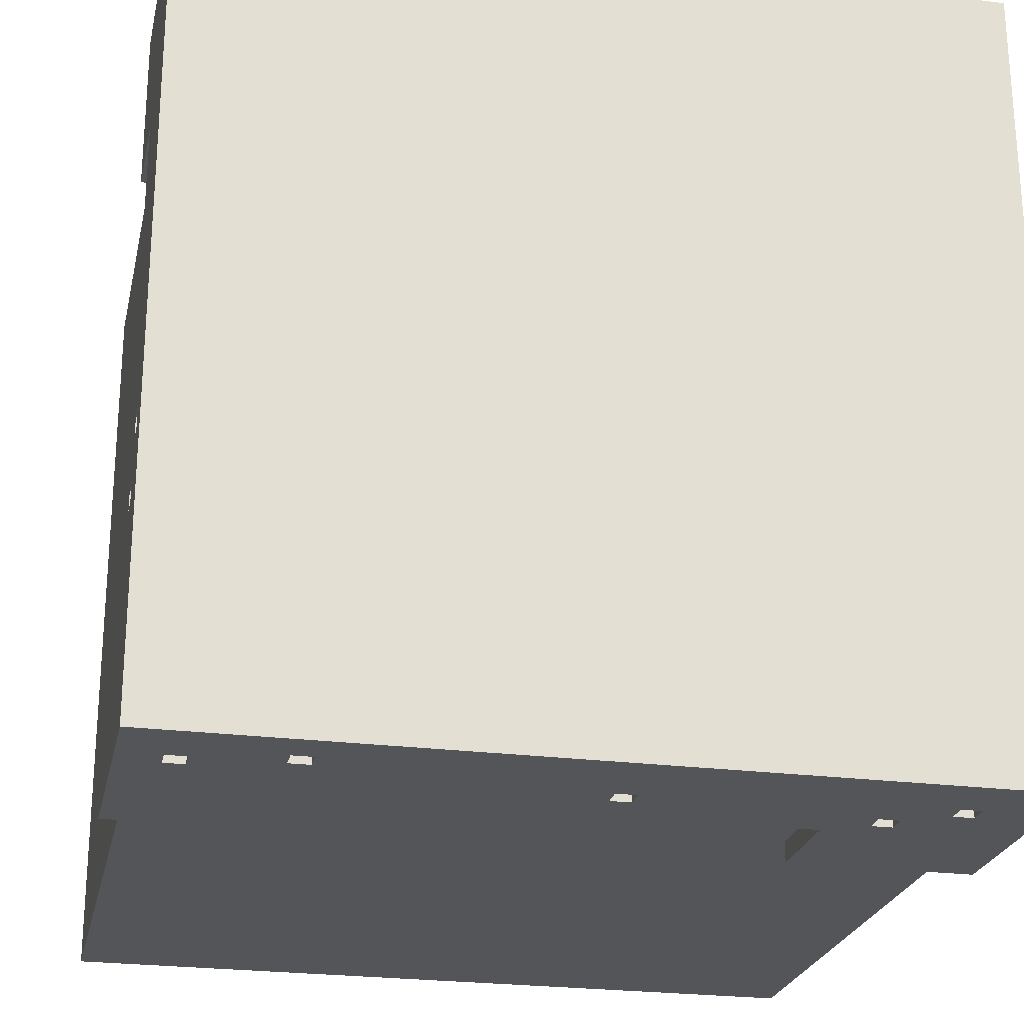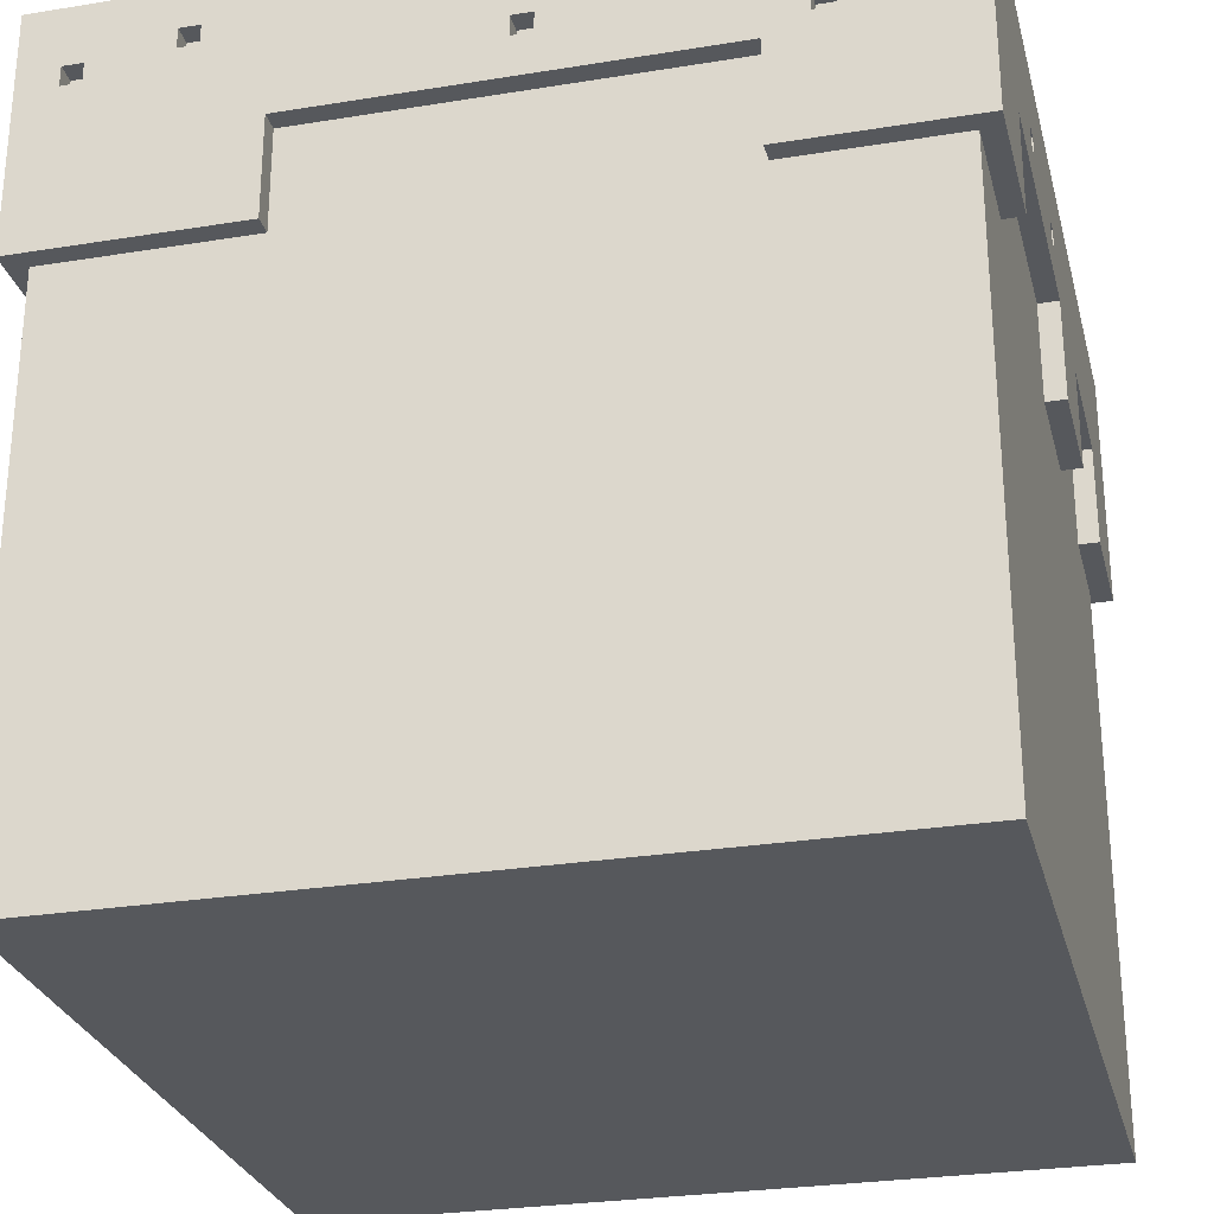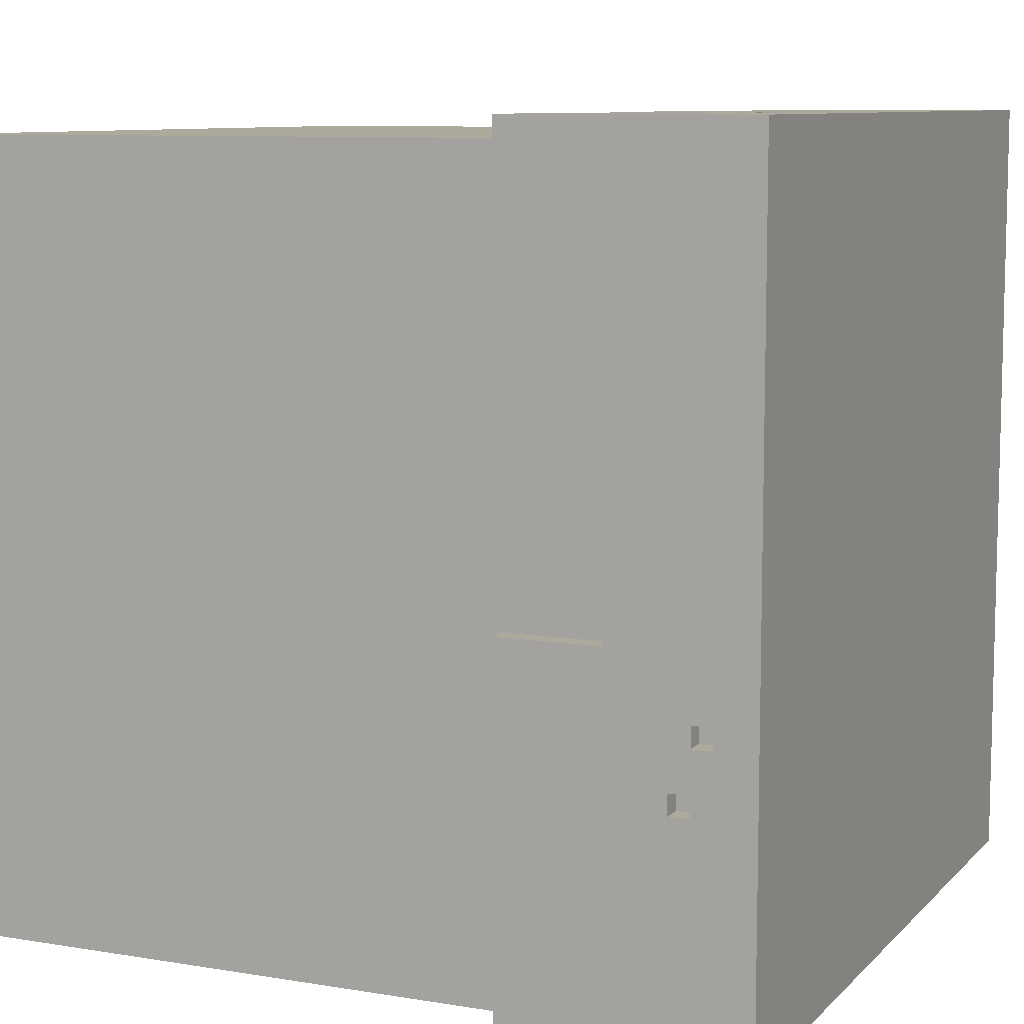
<metadata>
{"format":"obj","ext":"obj","renderer":"f3d","projection":"perspective","resolution":1024,"background":"white","views":[{"elev":-24.4,"azim":167.9,"up":"+Z"},{"elev":-27.7,"azim":-166.1,"up":"+Y"},{"elev":8.9,"azim":114.0,"up":"+Z"}]}
</metadata>
<code>
g tile_base_no_top
v -20 28 20
v -20 28 14
v -20 28 7
v -20 28 1
v -20 28 -13
v -20 28 -20
v -20 33 14
v -20 33 7
v -20 33 1
v -20 33 -13
v -20 35 -0
v -20 35 -1
v -20 35 -7
v -20 35 -8
v -20 36 -0
v -20 36 -1
v -20 36 -7
v -20 36 -8
v -20 40 20
v -20 40 -20
v -19 0 19
v -19 0 -19
v -19 12 19
v -19 12 -19
v -19 16 19
v -19 16 -19
v -19 18 19
v -19 18 -19
v -19 22 19
v -19 22 -19
v -19 28 19
v -19 28 14
v -19 28 7
v -19 28 1
v -19 28 -13
v -19 28 -19
v -19 33 14
v -19 33 7
v -19 33 1
v -19 33 -13
v -19 35 -0
v -19 35 -1
v -19 35 -7
v -19 35 -8
v -19 36 -0
v -19 36 -1
v -19 36 -7
v -19 36 -8
v -16 36 -19
v -16 36 -20
v -16 37 -19
v -16 37 -20
v -15 35 20
v -15 35 19
v -15 36 20
v -15 36 19
v -13 34 -19
v -13 34 -20
v -13 35 -19
v -13 35 -20
v -11 38 20
v -11 38 19
v -11 39 20
v -11 39 19
v -10 37 20
v -10 37 19
v -10 38 20
v -10 38 19
v -9 36 20
v -9 36 19
v -9 37 20
v -9 37 19
v -9 38 20
v -9 38 19
v -9 39 20
v -9 39 19
v -6 36 20
v -6 36 19
v -6 37 20
v -6 37 19
v -3 28 20
v -3 28 19
v -3 33 20
v -3 33 19
v -1 35 -19
v -1 35 -20
v -1 36 -19
v -1 36 -20
v 4 11 18
v 4 11 17
v 4 12 18
v 4 12 17
v 4 35 20
v 4 35 19
v 4 36 20
v 4 36 19
v 7 35 20
v 7 35 19
v 7 36 20
v 7 36 19
v 8 38 20
v 8 38 19
v 8 39 20
v 8 39 19
v 9 28 -19
v 9 28 -20
v 9 33 -19
v 9 33 -20
v 11 35 20
v 11 35 19
v 11 36 20
v 11 36 19
v 12 37 20
v 12 37 19
v 12 38 20
v 12 38 19
v 13 37 -19
v 13 37 -20
v 13 38 -19
v 13 38 -20
v 14 28 20
v 14 28 19
v 14 33 20
v 14 33 19
v 14 36 20
v 14 36 19
v 14 37 20
v 14 37 19
v 18 36 -19
v 18 36 -20
v 18 37 -19
v 18 37 -20
v -17 36 -19
v -17 36 -20
v -17 37 -19
v -17 37 -20
v -16 35 20
v -16 35 19
v -16 36 20
v -16 36 19
v -14 34 -19
v -14 34 -20
v -14 35 -19
v -14 35 -20
v -13 28 20
v -13 28 19
v -13 33 20
v -13 33 19
v -12 38 20
v -12 38 19
v -12 39 20
v -12 39 19
v -11 28 -19
v -11 28 -20
v -11 33 -19
v -11 33 -20
v -11 36 20
v -11 36 19
v -11 38 20
v -11 38 19
v -10 38 20
v -10 38 19
v -10 39 20
v -10 39 19
v -7 36 20
v -7 36 19
v -7 37 20
v -7 37 19
v -2 35 -19
v -2 35 -20
v -2 36 -19
v -2 36 -20
v 3 11 18
v 3 11 17
v 3 12 18
v 3 12 17
v 3 35 20
v 3 35 19
v 3 36 20
v 3 36 19
v 6 35 20
v 6 35 19
v 6 36 20
v 6 36 19
v 7 28 20
v 7 28 19
v 7 33 20
v 7 33 19
v 7 38 20
v 7 38 19
v 7 39 20
v 7 39 19
v 10 35 20
v 10 35 19
v 10 36 20
v 10 36 19
v 11 37 20
v 11 37 19
v 11 38 20
v 11 38 19
v 12 37 -19
v 12 37 -20
v 12 38 -19
v 12 38 -20
v 13 36 20
v 13 36 19
v 13 37 20
v 13 37 19
v 17 36 -19
v 17 36 -20
v 17 37 -19
v 17 37 -20
v 19 0 19
v 19 0 -19
v 19 12 19
v 19 12 -19
v 19 16 19
v 19 16 -19
v 19 18 19
v 19 18 -19
v 19 22 19
v 19 22 -19
v 19 28 19
v 19 28 12
v 19 28 -2
v 19 28 -19
v 19 33 12
v 19 33 -2
v 19 36 -8
v 19 36 -9
v 19 37 -5
v 19 37 -6
v 19 37 -8
v 19 37 -9
v 19 38 -5
v 19 38 -6
v 20 28 20
v 20 28 12
v 20 28 -2
v 20 28 -20
v 20 33 12
v 20 33 -2
v 20 36 -8
v 20 36 -9
v 20 37 -5
v 20 37 -6
v 20 37 -8
v 20 37 -9
v 20 38 -5
v 20 38 -6
v 20 40 20
v 20 40 -20
v -20 28 20
v -20 40 20
v -16 35 20
v -16 36 20
v -15 35 20
v -15 36 20
v -13 28 20
v -13 33 20
v -12 38 20
v -12 39 20
v -11 36 20
v -11 38 20
v -11 39 20
v -10 37 20
v -10 38 20
v -10 39 20
v -9 36 20
v -9 37 20
v -9 38 20
v -9 39 20
v -7 36 20
v -7 37 20
v -6 36 20
v -6 37 20
v -3 28 20
v -3 33 20
v 3 35 20
v 3 36 20
v 4 35 20
v 4 36 20
v 6 35 20
v 6 36 20
v 7 28 20
v 7 33 20
v 7 35 20
v 7 36 20
v 7 38 20
v 7 39 20
v 8 38 20
v 8 39 20
v 10 35 20
v 10 36 20
v 11 35 20
v 11 36 20
v 11 37 20
v 11 38 20
v 12 37 20
v 12 38 20
v 13 36 20
v 13 37 20
v 14 28 20
v 14 33 20
v 14 36 20
v 14 37 20
v 20 28 20
v 20 40 20
v -19 0 19
v -19 12 19
v -19 16 19
v -19 18 19
v -19 22 19
v -19 28 19
v -16 35 19
v -16 36 19
v -15 35 19
v -15 36 19
v -13 28 19
v -13 33 19
v -12 38 19
v -12 39 19
v -11 36 19
v -11 38 19
v -11 39 19
v -10 37 19
v -10 38 19
v -10 39 19
v -9 36 19
v -9 37 19
v -9 38 19
v -9 39 19
v -7 36 19
v -7 37 19
v -6 36 19
v -6 37 19
v -3 28 19
v -3 33 19
v 3 35 19
v 3 36 19
v 4 35 19
v 4 36 19
v 6 35 19
v 6 36 19
v 7 28 19
v 7 33 19
v 7 35 19
v 7 36 19
v 7 38 19
v 7 39 19
v 8 38 19
v 8 39 19
v 10 35 19
v 10 36 19
v 11 35 19
v 11 36 19
v 11 37 19
v 11 38 19
v 12 37 19
v 12 38 19
v 13 36 19
v 13 37 19
v 14 28 19
v 14 33 19
v 14 36 19
v 14 37 19
v 19 0 19
v 19 12 19
v 19 16 19
v 19 18 19
v 19 22 19
v 19 28 19
v 3 11 17
v 3 12 17
v 4 11 17
v 4 12 17
v -20 28 7
v -20 33 7
v -19 28 7
v -19 33 7
v -20 35 -1
v -20 36 -1
v -19 35 -1
v -19 36 -1
v 19 28 -2
v 19 33 -2
v 20 28 -2
v 20 33 -2
v 19 37 -6
v 19 38 -6
v 20 37 -6
v 20 38 -6
v -20 35 -8
v -20 36 -8
v -19 35 -8
v -19 36 -8
v 19 36 -9
v 19 37 -9
v 20 36 -9
v 20 37 -9
v -20 28 -13
v -20 33 -13
v -19 28 -13
v -19 33 -13
v 3 11 18
v 3 12 18
v 4 11 18
v 4 12 18
v -20 28 14
v -20 33 14
v -19 28 14
v -19 33 14
v 19 28 12
v 19 33 12
v 20 28 12
v 20 33 12
v -20 28 1
v -20 33 1
v -19 28 1
v -19 33 1
v -20 35 -0
v -20 36 -0
v -19 35 -0
v -19 36 -0
v 19 37 -5
v 19 38 -5
v 20 37 -5
v 20 38 -5
v -20 35 -7
v -20 36 -7
v -19 35 -7
v -19 36 -7
v 19 36 -8
v 19 37 -8
v 20 36 -8
v 20 37 -8
v -19 0 -19
v -19 12 -19
v -19 16 -19
v -19 18 -19
v -19 22 -19
v -19 28 -19
v -17 36 -19
v -17 37 -19
v -16 36 -19
v -16 37 -19
v -14 34 -19
v -14 35 -19
v -13 34 -19
v -13 35 -19
v -11 28 -19
v -11 33 -19
v -2 35 -19
v -2 36 -19
v -1 35 -19
v -1 36 -19
v 9 28 -19
v 9 33 -19
v 12 37 -19
v 12 38 -19
v 13 37 -19
v 13 38 -19
v 17 36 -19
v 17 37 -19
v 18 36 -19
v 18 37 -19
v 19 0 -19
v 19 12 -19
v 19 16 -19
v 19 18 -19
v 19 22 -19
v 19 28 -19
v -20 28 -20
v -20 40 -20
v -17 36 -20
v -17 37 -20
v -16 36 -20
v -16 37 -20
v -14 34 -20
v -14 35 -20
v -13 34 -20
v -13 35 -20
v -11 28 -20
v -11 33 -20
v -2 35 -20
v -2 36 -20
v -1 35 -20
v -1 36 -20
v 9 28 -20
v 9 33 -20
v 12 37 -20
v 12 38 -20
v 13 37 -20
v 13 38 -20
v 17 36 -20
v 17 37 -20
v 18 36 -20
v 18 37 -20
v 20 28 -20
v 20 40 -20
v -19 0 19
v 19 0 19
v -19 0 -19
v 19 0 -19
v 3 12 18
v 4 12 18
v 3 12 17
v 4 12 17
v -20 28 20
v -13 28 20
v -3 28 20
v 7 28 20
v 14 28 20
v 20 28 20
v -19 28 19
v -13 28 19
v -3 28 19
v 7 28 19
v 14 28 19
v 19 28 19
v -20 28 14
v -19 28 14
v 19 28 12
v 20 28 12
v -20 28 7
v -19 28 7
v -20 28 1
v -19 28 1
v 19 28 -2
v 20 28 -2
v -20 28 -13
v -19 28 -13
v -19 28 -19
v -11 28 -19
v 9 28 -19
v 19 28 -19
v -20 28 -20
v -11 28 -20
v 9 28 -20
v 20 28 -20
v -13 33 20
v -3 33 20
v 7 33 20
v 14 33 20
v -13 33 19
v -3 33 19
v 7 33 19
v 14 33 19
v -20 33 14
v -19 33 14
v 19 33 12
v 20 33 12
v -20 33 7
v -19 33 7
v -20 33 1
v -19 33 1
v 19 33 -2
v 20 33 -2
v -20 33 -13
v -19 33 -13
v -11 33 -19
v 9 33 -19
v -11 33 -20
v 9 33 -20
v -14 35 -19
v -13 35 -19
v -14 35 -20
v -13 35 -20
v -16 36 20
v -15 36 20
v 3 36 20
v 4 36 20
v 6 36 20
v 7 36 20
v 10 36 20
v 11 36 20
v -16 36 19
v -15 36 19
v 3 36 19
v 4 36 19
v 6 36 19
v 7 36 19
v 10 36 19
v 11 36 19
v -20 36 -0
v -19 36 -0
v -20 36 -1
v -19 36 -1
v -20 36 -7
v -19 36 -7
v -20 36 -8
v -19 36 -8
v -2 36 -19
v -1 36 -19
v -2 36 -20
v -1 36 -20
v -10 37 20
v -9 37 20
v -7 37 20
v -6 37 20
v 13 37 20
v 14 37 20
v -10 37 19
v -9 37 19
v -7 37 19
v -6 37 19
v 13 37 19
v 14 37 19
v 19 37 -8
v 20 37 -8
v 19 37 -9
v 20 37 -9
v -17 37 -19
v -16 37 -19
v 17 37 -19
v 18 37 -19
v -17 37 -20
v -16 37 -20
v 17 37 -20
v 18 37 -20
v -11 38 20
v -10 38 20
v 11 38 20
v 12 38 20
v -11 38 19
v -10 38 19
v 11 38 19
v 12 38 19
v 19 38 -5
v 20 38 -5
v 19 38 -6
v 20 38 -6
v 12 38 -19
v 13 38 -19
v 12 38 -20
v 13 38 -20
v -12 39 20
v -11 39 20
v -10 39 20
v -9 39 20
v 7 39 20
v 8 39 20
v -12 39 19
v -11 39 19
v -10 39 19
v -9 39 19
v 7 39 19
v 8 39 19
v 3 11 18
v 4 11 18
v 3 11 17
v 4 11 17
v -14 34 -19
v -13 34 -19
v -14 34 -20
v -13 34 -20
v -16 35 20
v -15 35 20
v 3 35 20
v 4 35 20
v 6 35 20
v 7 35 20
v 10 35 20
v 11 35 20
v -16 35 19
v -15 35 19
v 3 35 19
v 4 35 19
v 6 35 19
v 7 35 19
v 10 35 19
v 11 35 19
v -20 35 -0
v -19 35 -0
v -20 35 -1
v -19 35 -1
v -20 35 -7
v -19 35 -7
v -20 35 -8
v -19 35 -8
v -2 35 -19
v -1 35 -19
v -2 35 -20
v -1 35 -20
v -11 36 20
v -9 36 20
v -7 36 20
v -6 36 20
v 13 36 20
v 14 36 20
v -11 36 19
v -9 36 19
v -7 36 19
v -6 36 19
v 13 36 19
v 14 36 19
v 19 36 -8
v 20 36 -8
v 19 36 -9
v 20 36 -9
v -17 36 -19
v -16 36 -19
v 17 36 -19
v 18 36 -19
v -17 36 -20
v -16 36 -20
v 17 36 -20
v 18 36 -20
v 11 37 20
v 12 37 20
v 11 37 19
v 12 37 19
v 19 37 -5
v 20 37 -5
v 19 37 -6
v 20 37 -6
v 12 37 -19
v 13 37 -19
v 12 37 -20
v 13 37 -20
v -12 38 20
v -11 38 20
v -10 38 20
v -9 38 20
v 7 38 20
v 8 38 20
v -12 38 19
v -11 38 19
v -10 38 19
v -9 38 19
v 7 38 19
v 8 38 19
v -20 40 20
v 20 40 20
v -20 40 -20
v 20 40 -20
f 7 2 1
f 8 4 3
f 9 4 8
f 10 6 5
f 11 9 8
f 11 10 9
f 11 8 7
f 12 10 11
f 13 10 12
f 14 10 13
f 15 11 7
f 16 13 12
f 17 13 16
f 18 10 14
f 19 7 1
f 19 18 17
f 19 17 16
f 19 15 7
f 19 16 15
f 20 6 10
f 20 18 19
f 20 10 18
f 23 22 21
f 24 22 23
f 25 24 23
f 26 24 25
f 27 26 25
f 28 26 27
f 29 28 27
f 30 28 29
f 31 30 29
f 32 30 31
f 33 30 32
f 34 30 33
f 35 30 34
f 36 30 35
f 37 33 32
f 38 33 37
f 39 35 34
f 40 35 39
f 45 42 41
f 46 42 45
f 47 44 43
f 48 44 47
f 51 50 49
f 52 50 51
f 55 54 53
f 56 54 55
f 59 58 57
f 60 58 59
f 63 62 61
f 64 62 63
f 67 66 65
f 68 66 67
f 71 70 69
f 72 70 71
f 75 74 73
f 76 74 75
f 79 78 77
f 80 78 79
f 83 82 81
f 84 82 83
f 87 86 85
f 88 86 87
f 91 90 89
f 92 90 91
f 95 94 93
f 96 94 95
f 99 98 97
f 100 98 99
f 103 102 101
f 104 102 103
f 107 106 105
f 108 106 107
f 111 110 109
f 112 110 111
f 115 114 113
f 116 114 115
f 119 118 117
f 120 118 119
f 123 122 121
f 124 122 123
f 127 126 125
f 128 126 127
f 131 130 129
f 132 130 131
f 133 134 135
f 135 134 136
f 137 138 139
f 139 138 140
f 141 142 143
f 143 142 144
f 145 146 147
f 147 146 148
f 149 150 151
f 151 150 152
f 153 154 155
f 155 154 156
f 157 158 159
f 159 158 160
f 161 162 163
f 163 162 164
f 165 166 167
f 167 166 168
f 169 170 171
f 171 170 172
f 173 174 175
f 175 174 176
f 177 178 179
f 179 178 180
f 181 182 183
f 183 182 184
f 185 186 187
f 187 186 188
f 189 190 191
f 191 190 192
f 193 194 195
f 195 194 196
f 197 198 199
f 199 198 200
f 201 202 203
f 203 202 204
f 205 206 207
f 207 206 208
f 209 210 211
f 211 210 212
f 213 214 215
f 215 214 216
f 215 216 217
f 217 216 218
f 217 218 219
f 219 218 220
f 219 220 221
f 221 220 222
f 221 222 223
f 223 222 224
f 224 222 225
f 225 222 226
f 224 225 227
f 227 225 228
f 229 230 233
f 233 230 234
f 231 232 235
f 235 232 236
f 237 238 241
f 239 240 242
f 242 240 243
f 241 242 243
f 243 240 244
f 241 243 245
f 245 243 246
f 246 243 247
f 244 240 248
f 241 245 249
f 246 247 250
f 247 248 250
f 237 241 251
f 249 250 251
f 241 249 251
f 250 248 252
f 251 250 252
f 248 240 252
f 255 254 253
f 256 254 255
f 257 255 253
f 258 254 256
f 259 257 253
f 259 258 257
f 260 258 259
f 261 254 258
f 261 258 260
f 262 254 261
f 263 261 260
f 264 261 263
f 265 254 262
f 267 265 264
f 268 254 265
f 268 265 267
f 269 263 260
f 270 267 266
f 271 267 270
f 272 254 268
f 273 269 260
f 273 272 271
f 273 271 270
f 273 270 269
f 274 272 273
f 275 273 260
f 276 272 274
f 278 275 260
f 278 276 275
f 279 276 278
f 279 278 277
f 280 276 279
f 281 279 277
f 282 276 280
f 283 281 277
f 283 282 281
f 284 276 282
f 284 282 283
f 285 283 277
f 286 283 285
f 287 283 286
f 288 276 284
f 289 272 276
f 289 276 288
f 290 254 272
f 290 272 289
f 291 289 288
f 291 288 287
f 291 287 286
f 292 254 290
f 293 291 286
f 293 292 291
f 294 292 293
f 295 293 286
f 296 292 294
f 297 292 296
f 298 292 297
f 299 296 295
f 299 297 296
f 300 292 298
f 301 299 295
f 301 300 299
f 302 300 301
f 304 295 286
f 304 301 295
f 305 301 304
f 306 300 302
f 307 305 304
f 307 306 305
f 307 304 303
f 308 254 292
f 308 306 307
f 308 300 306
f 308 292 300
f 317 316 315
f 318 316 317
f 319 314 313
f 324 322 321
f 325 322 324
f 326 324 323
f 327 324 326
f 329 326 323
f 330 326 329
f 331 328 327
f 332 328 331
f 335 334 333
f 336 334 335
f 337 320 319
f 337 319 313
f 338 320 337
f 341 340 339
f 342 340 341
f 345 337 313
f 347 344 343
f 348 344 347
f 351 350 349
f 352 350 351
f 355 354 353
f 356 354 355
f 359 358 357
f 360 358 359
f 363 345 313
f 363 346 345
f 364 346 363
f 365 362 361
f 366 362 365
f 367 310 309
f 368 311 310
f 368 310 367
f 369 312 311
f 369 311 368
f 370 313 312
f 370 312 369
f 371 363 313
f 371 313 370
f 372 363 371
f 375 374 373
f 376 374 375
f 379 378 377
f 380 378 379
f 383 382 381
f 384 382 383
f 387 386 385
f 388 386 387
f 391 390 389
f 392 390 391
f 395 394 393
f 396 394 395
f 399 398 397
f 400 398 399
f 403 402 401
f 404 402 403
f 405 406 407
f 407 406 408
f 409 410 411
f 411 410 412
f 413 414 415
f 415 414 416
f 417 418 419
f 419 418 420
f 421 422 423
f 423 422 424
f 425 426 427
f 427 426 428
f 429 430 431
f 431 430 432
f 433 434 435
f 435 434 436
f 443 444 445
f 445 444 446
f 447 448 449
f 449 448 450
f 441 442 451
f 453 454 455
f 455 454 456
f 451 452 457
f 441 451 457
f 457 452 458
f 459 460 461
f 461 460 462
f 463 464 465
f 465 464 466
f 437 438 467
f 438 439 468
f 467 438 468
f 439 440 469
f 468 439 469
f 440 441 470
f 469 440 470
f 441 457 471
f 470 441 471
f 471 457 472
f 473 474 475
f 475 474 476
f 473 475 477
f 476 474 478
f 473 477 479
f 477 478 479
f 479 478 480
f 473 479 481
f 480 478 482
f 473 481 483
f 481 482 483
f 483 482 484
f 482 478 485
f 484 482 485
f 485 478 486
f 484 485 487
f 486 478 488
f 484 487 490
f 487 488 490
f 478 474 491
f 489 490 491
f 490 488 491
f 488 478 491
f 491 474 492
f 489 491 493
f 492 474 494
f 489 493 495
f 493 494 495
f 495 494 496
f 489 495 497
f 496 494 498
f 489 497 499
f 497 498 499
f 494 474 500
f 499 498 500
f 498 494 500
f 503 502 501
f 504 502 503
f 507 506 505
f 508 506 507
f 515 510 509
f 516 510 515
f 517 512 511
f 518 512 517
f 519 514 513
f 520 514 519
f 521 515 509
f 522 515 521
f 523 514 520
f 524 514 523
f 527 526 525
f 528 526 527
f 533 532 531
f 536 530 529
f 537 534 533
f 537 533 531
f 538 534 537
f 539 536 535
f 540 530 536
f 540 536 539
f 545 542 541
f 546 542 545
f 547 544 543
f 548 544 547
f 553 550 549
f 554 550 553
f 557 552 551
f 558 552 557
f 559 556 555
f 560 556 559
f 563 562 561
f 564 562 563
f 567 566 565
f 568 566 567
f 577 570 569
f 578 570 577
f 579 572 571
f 580 572 579
f 581 574 573
f 582 574 581
f 583 576 575
f 584 576 583
f 587 586 585
f 588 586 587
f 591 590 589
f 592 590 591
f 595 594 593
f 596 594 595
f 603 598 597
f 604 598 603
f 605 600 599
f 606 600 605
f 607 602 601
f 608 602 607
f 611 610 609
f 612 610 611
f 617 614 613
f 618 614 617
f 619 616 615
f 620 616 619
f 625 622 621
f 626 622 625
f 627 624 623
f 628 624 627
f 631 630 629
f 632 630 631
f 635 634 633
f 636 634 635
f 643 638 637
f 644 638 643
f 645 640 639
f 646 640 645
f 647 642 641
f 648 642 647
f 649 650 651
f 651 650 652
f 653 654 655
f 655 654 656
f 657 658 665
f 665 658 666
f 659 660 667
f 667 660 668
f 661 662 669
f 669 662 670
f 663 664 671
f 671 664 672
f 673 674 675
f 675 674 676
f 677 678 679
f 679 678 680
f 681 682 683
f 683 682 684
f 685 686 691
f 691 686 692
f 687 688 693
f 693 688 694
f 689 690 695
f 695 690 696
f 697 698 699
f 699 698 700
f 701 702 705
f 705 702 706
f 703 704 707
f 707 704 708
f 709 710 711
f 711 710 712
f 713 714 715
f 715 714 716
f 717 718 719
f 719 718 720
f 721 722 727
f 727 722 728
f 723 724 729
f 729 724 730
f 725 726 731
f 731 726 732
f 733 734 735
f 735 734 736

</code>
